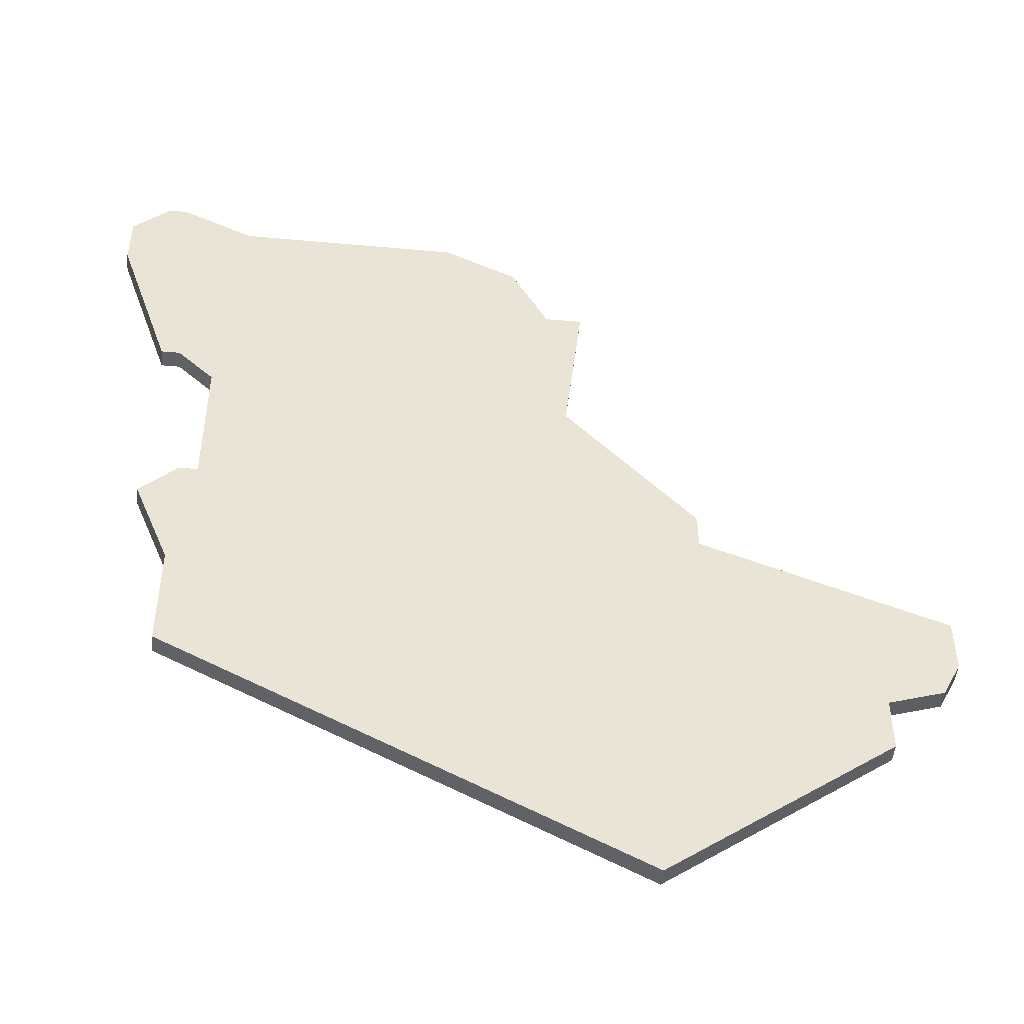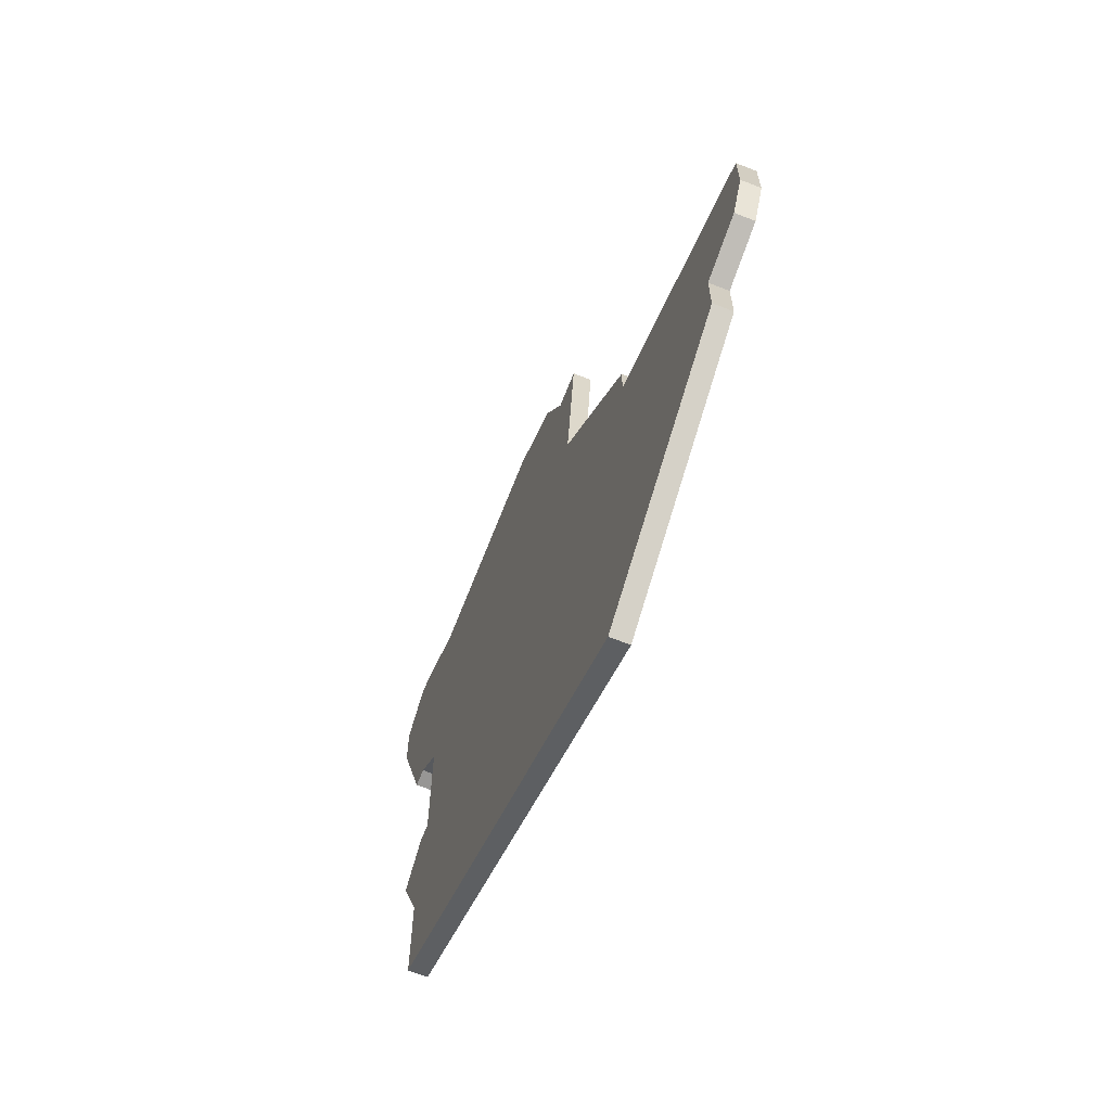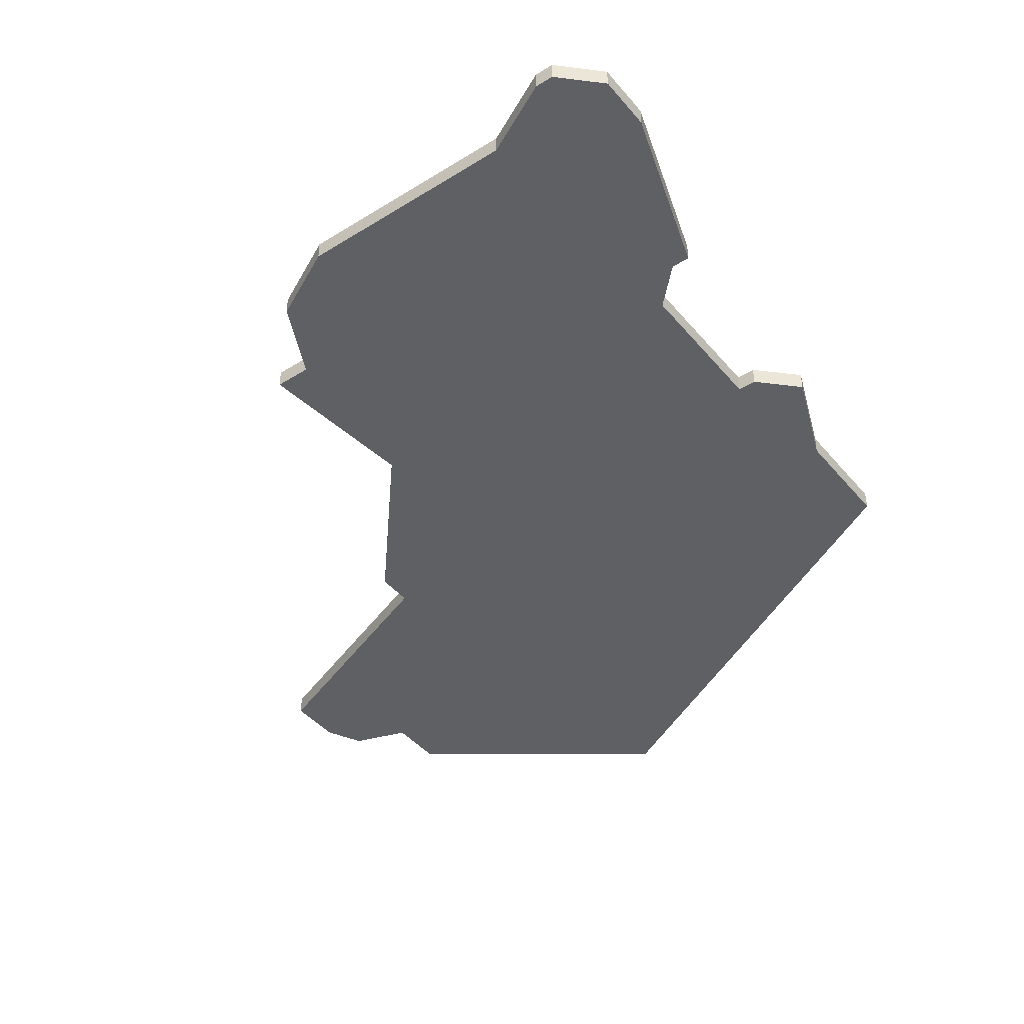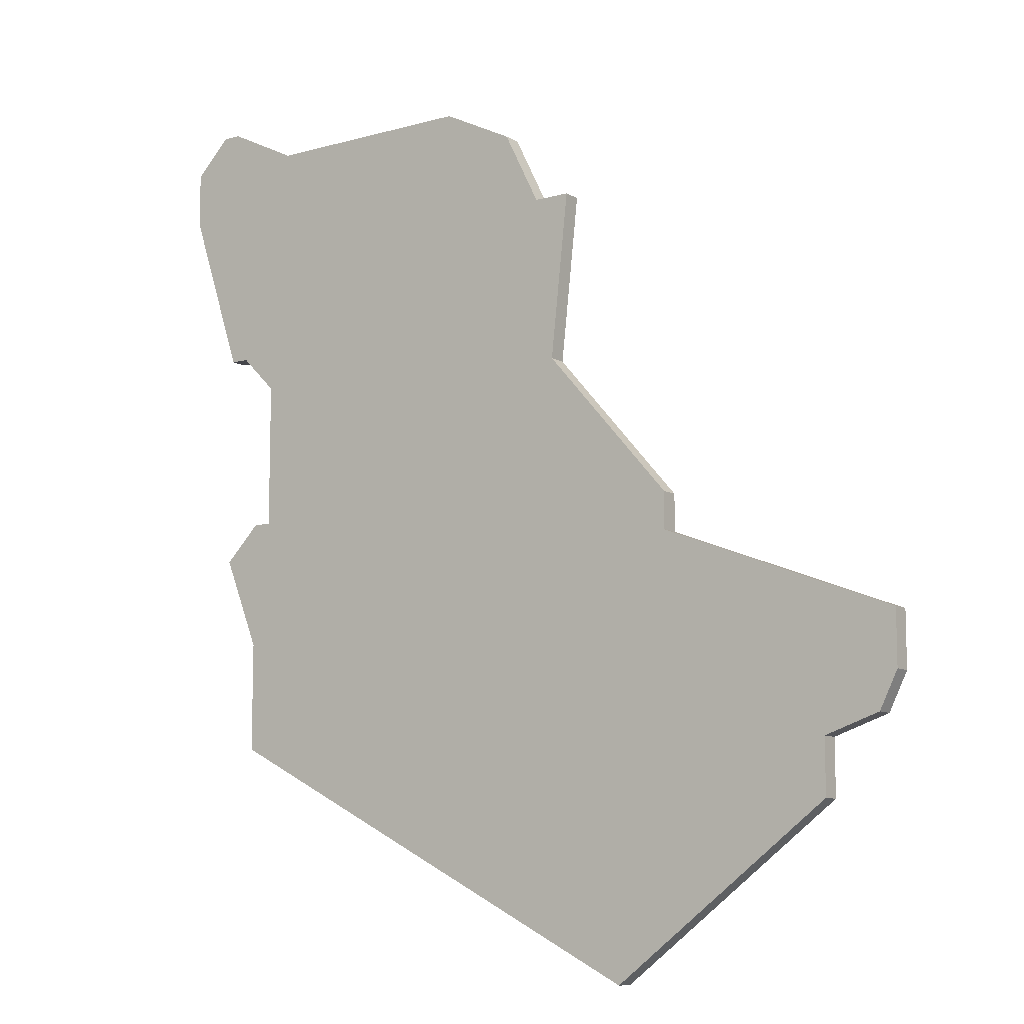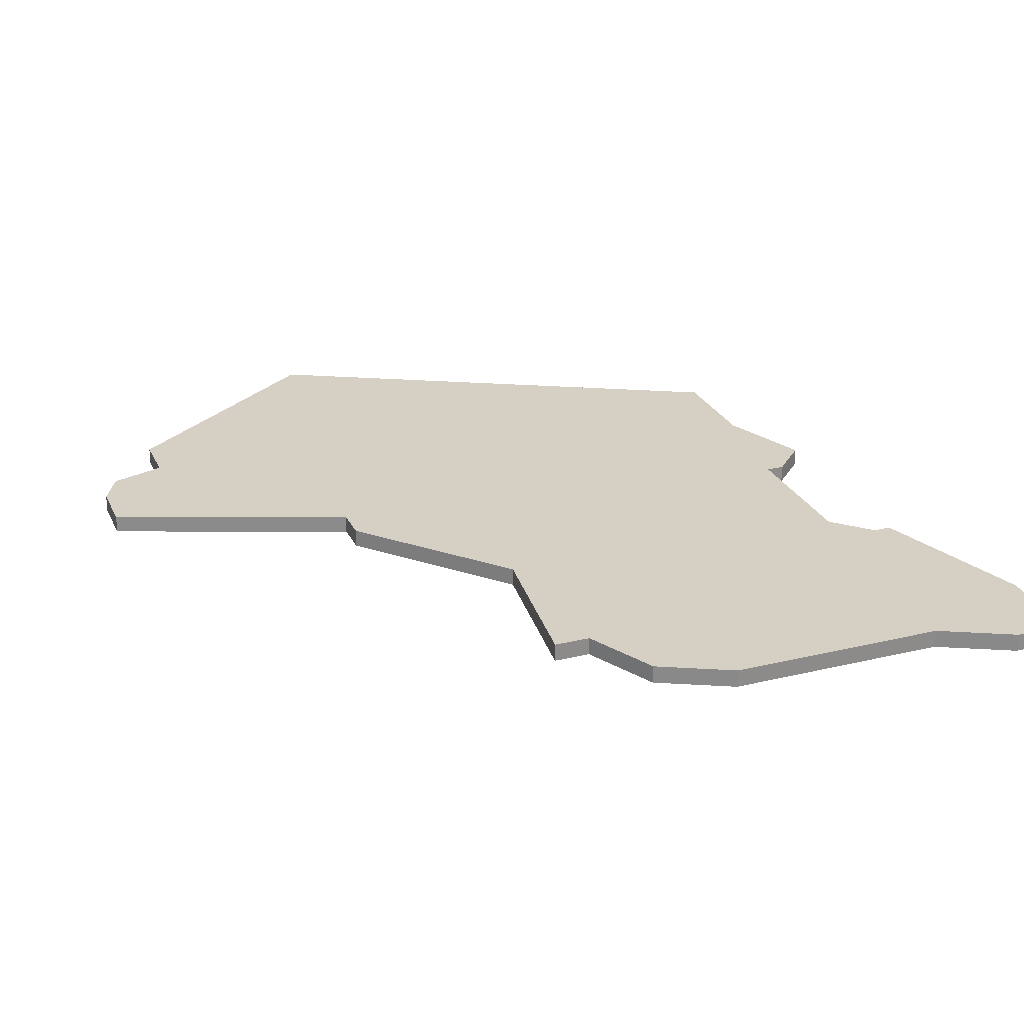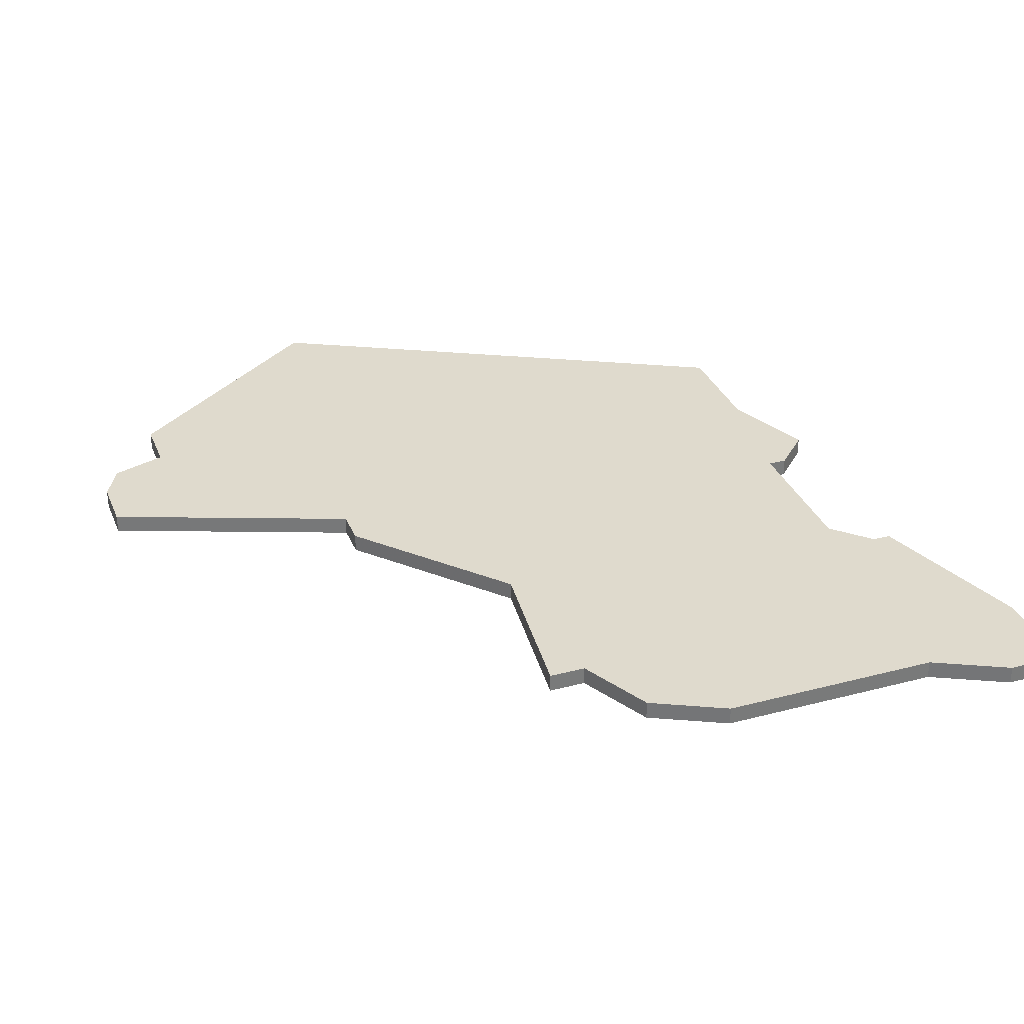
<metadata>
{"format":"obj","ext":"obj","renderer":"f3d","projection":"perspective","resolution":1024,"background":"white","views":[{"elev":-48.9,"azim":-5.7,"up":"+Y"},{"elev":-67.8,"azim":68.5,"up":"+Y"},{"elev":-42.8,"azim":-143.5,"up":"+Z"},{"elev":-10.0,"azim":35.8,"up":"+Y"},{"elev":26.1,"azim":159.1,"up":"+Z"},{"elev":32.6,"azim":159.9,"up":"+Z"}]}
</metadata>
<code>
v 3093 -1478 0
v 3092 -1478 0
v 3090 -1480 0
v 3090 -1483 0
v 3093 -1492 0
v 3094 -1492 0
v 3096 -1494 0
v 3096 -1502 0
v 3095 -1502 0
v 3093 -1504 0
v 3095 -1509 0
v 3095 -1515 0
v 3120 -1528 0
v 3132 -1519 0
v 3132 -1516 0
v 3135 -1515 0
v 3136 -1513 0
v 3136 -1510 0
v 3123 -1505 0
v 3123 -1503 0
v 3116 -1495 0
v 3117 -1486 0
v 3115 -1486 0
v 3113 -1482 0
v 3109 -1480 0
v 3097 -1480 0
v 3093 -1478 1
v 3092 -1478 1
v 3090 -1480 1
v 3090 -1483 1
v 3093 -1492 1
v 3094 -1492 1
v 3096 -1494 1
v 3096 -1502 1
v 3095 -1502 1
v 3093 -1504 1
v 3095 -1509 1
v 3095 -1515 1
v 3120 -1528 1
v 3132 -1519 1
v 3132 -1516 1
v 3135 -1515 1
v 3136 -1513 1
v 3136 -1510 1
v 3123 -1505 1
v 3123 -1503 1
v 3116 -1495 1
v 3117 -1486 1
v 3115 -1486 1
v 3113 -1482 1
v 3109 -1480 1
v 3097 -1480 1
f 2 1 26
f 4 3 2
f 6 5 4
f 10 9 8
f 13 12 11
f 15 14 13
f 17 16 15
f 19 18 17
f 21 20 19
f 23 22 21
f 25 24 23
f 4 2 26
f 7 6 4
f 11 10 8
f 15 13 11
f 19 17 15
f 25 23 21
f 4 26 25
f 15 11 8
f 4 25 21
f 15 8 7
f 4 21 19
f 15 7 4
f 4 19 15
f 52 27 28
f 28 29 30
f 30 31 32
f 34 35 36
f 37 38 39
f 39 40 41
f 41 42 43
f 43 44 45
f 45 46 47
f 47 48 49
f 49 50 51
f 52 28 30
f 30 32 33
f 34 36 37
f 37 39 41
f 41 43 45
f 47 49 51
f 51 52 30
f 34 37 41
f 47 51 30
f 33 34 41
f 45 47 30
f 30 33 41
f 41 45 30
f 28 27 2
f 2 27 1
f 29 28 3
f 3 28 2
f 30 29 4
f 4 29 3
f 31 30 5
f 5 30 4
f 32 31 6
f 6 31 5
f 33 32 7
f 7 32 6
f 34 33 8
f 8 33 7
f 35 34 9
f 9 34 8
f 36 35 10
f 10 35 9
f 37 36 11
f 11 36 10
f 38 37 12
f 12 37 11
f 39 38 13
f 13 38 12
f 40 39 14
f 14 39 13
f 41 40 15
f 15 40 14
f 42 41 16
f 16 41 15
f 43 42 17
f 17 42 16
f 44 43 18
f 18 43 17
f 45 44 19
f 19 44 18
f 46 45 20
f 20 45 19
f 47 46 21
f 21 46 20
f 48 47 22
f 22 47 21
f 49 48 23
f 23 48 22
f 50 49 24
f 24 49 23
f 51 50 25
f 25 50 24
f 27 52 1
f 1 52 26
f 52 51 26
f 26 51 25

</code>
